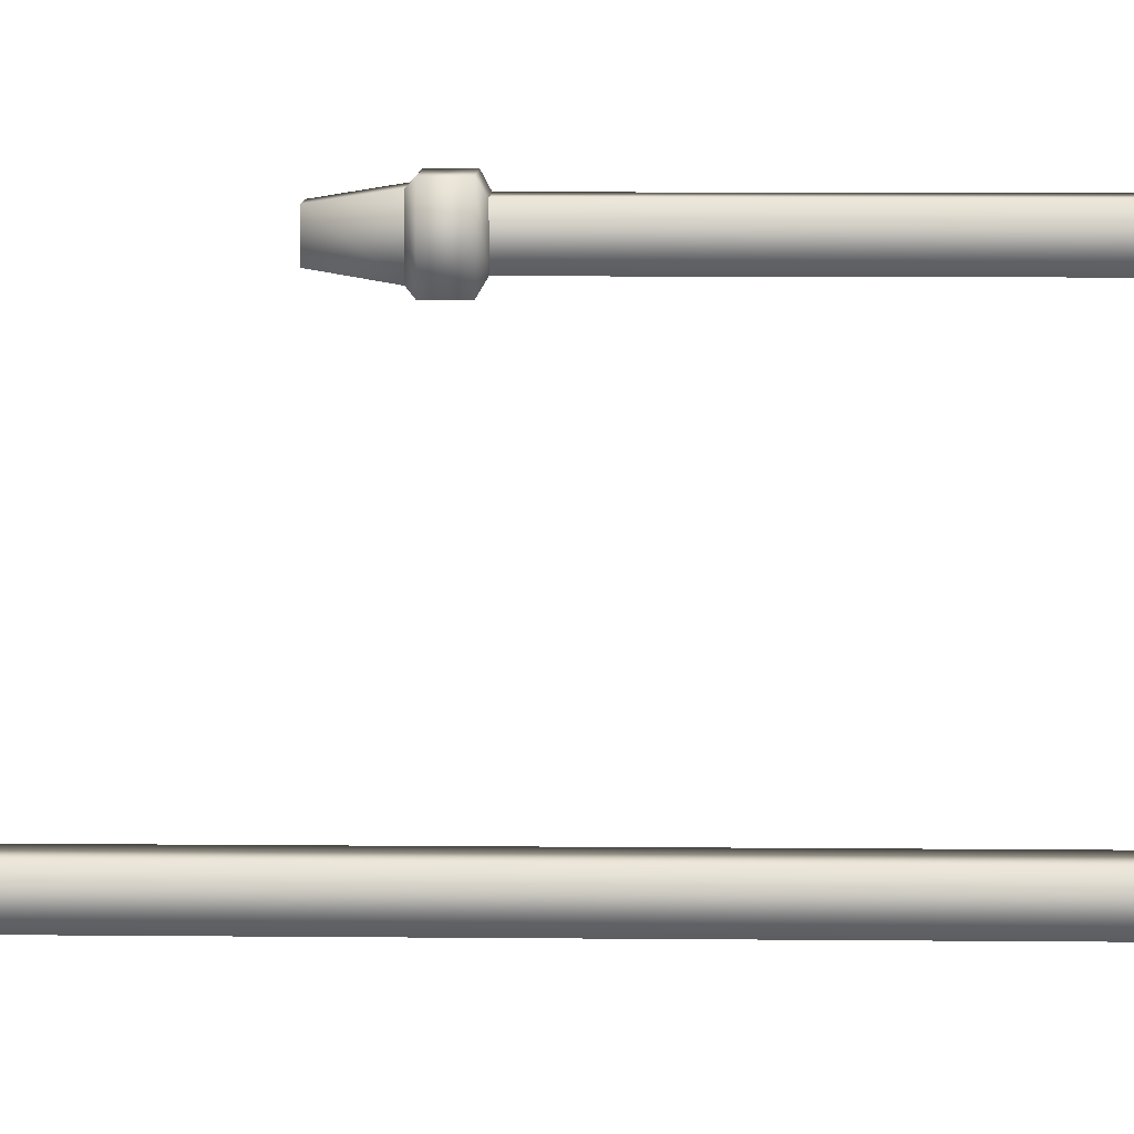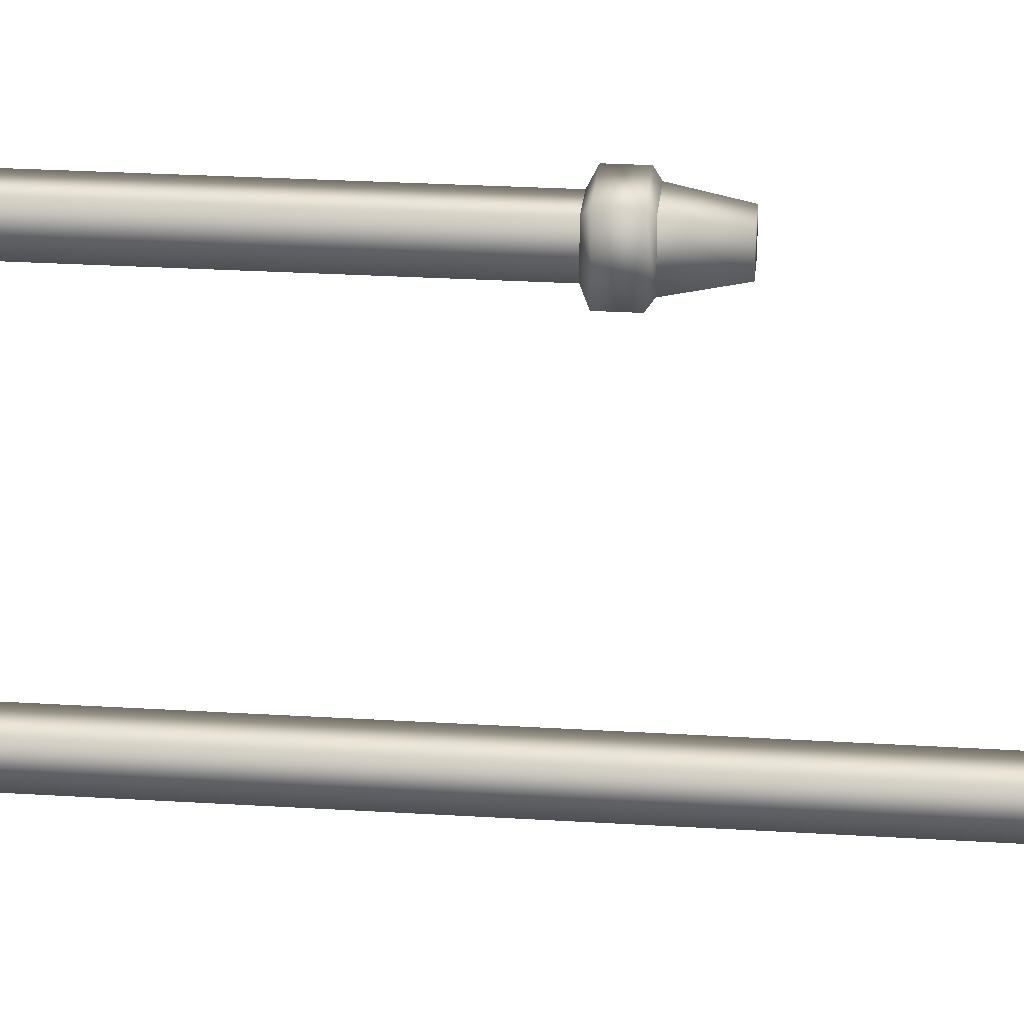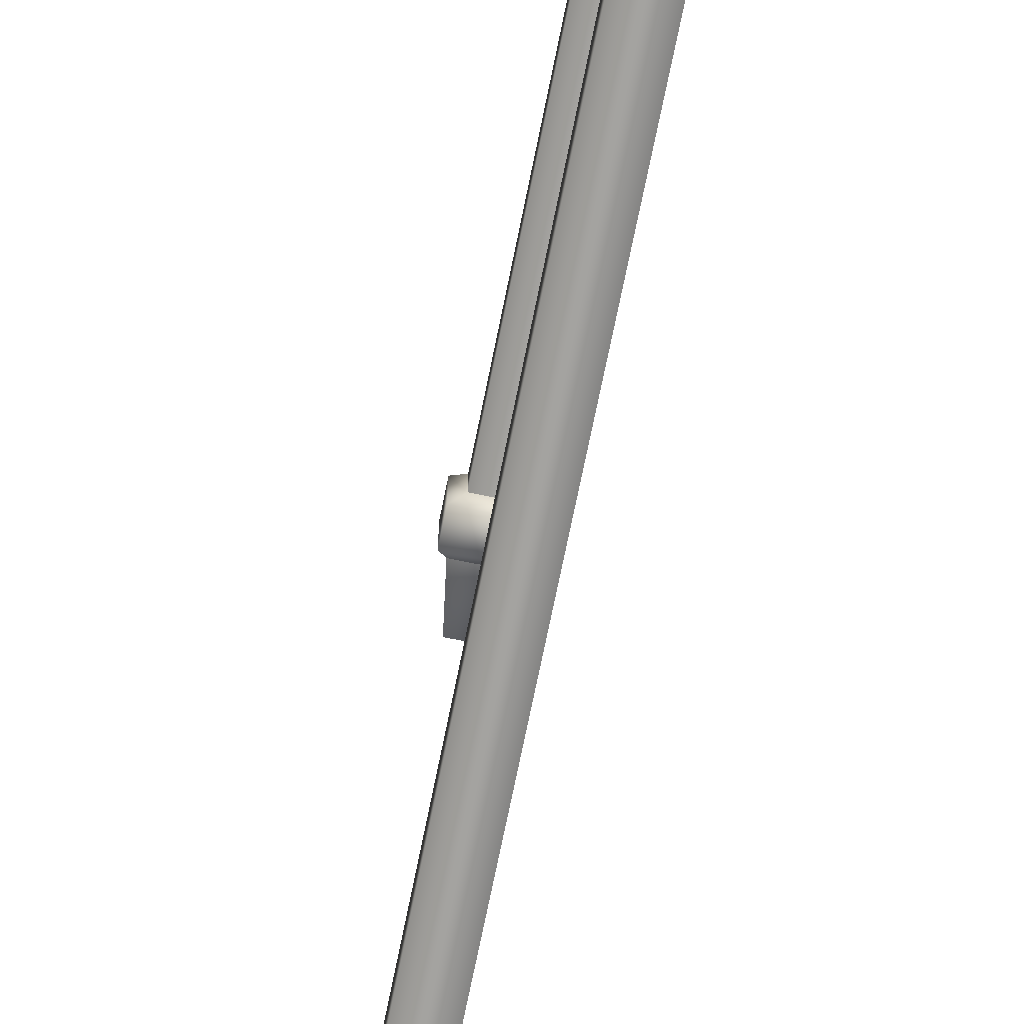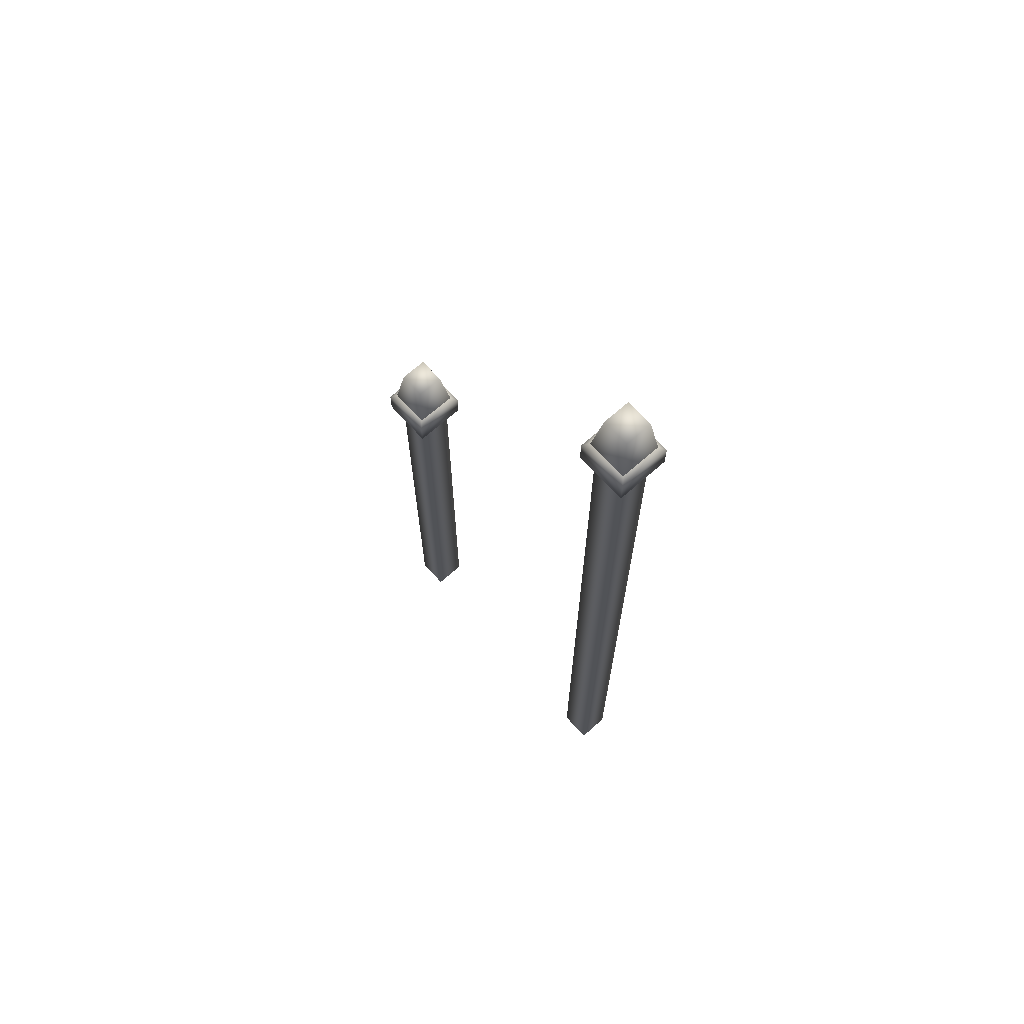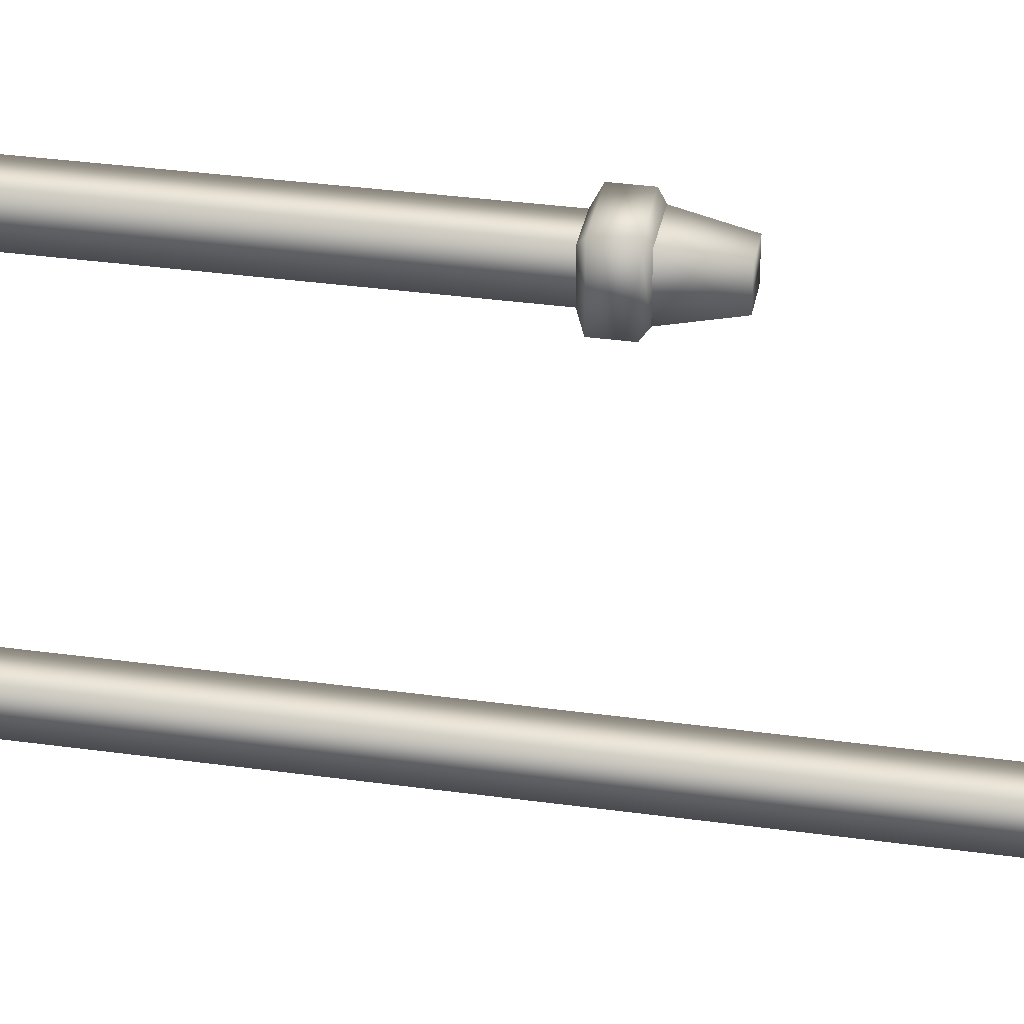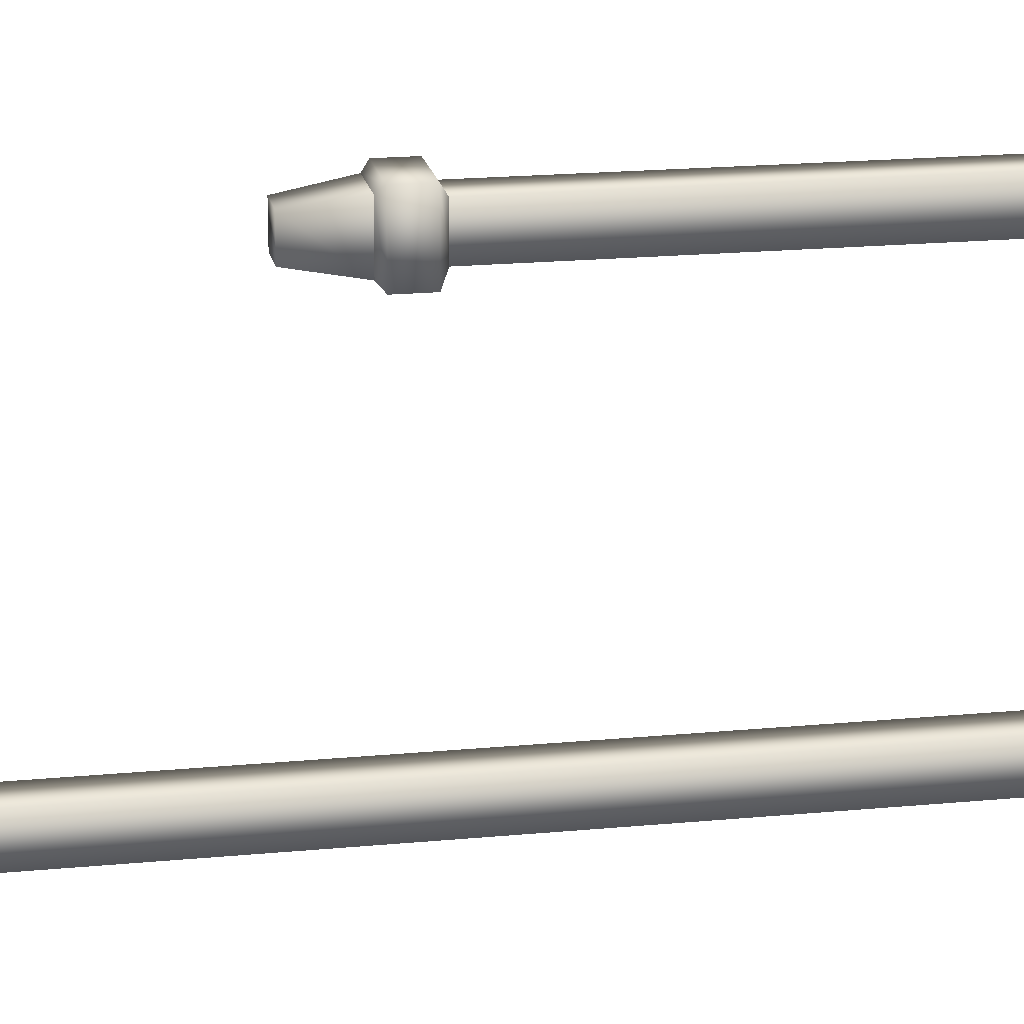
<metadata>
{"format":"obj","ext":"obj","renderer":"f3d","projection":"perspective","resolution":1024,"background":"white","views":[{"elev":9.1,"azim":-88.5,"up":"+Z"},{"elev":26.7,"azim":95.5,"up":"+Z"},{"elev":-72.9,"azim":-11.5,"up":"+Z"},{"elev":67.8,"azim":138.3,"up":"+Y"},{"elev":34.0,"azim":100.6,"up":"+Z"},{"elev":18.7,"azim":-100.5,"up":"+Z"}]}
</metadata>
<code>
v  -6.618 0 -14.99
v  -5.284 0 -14.99
v  -5.284 33.64 -14.99
v  -6.618 33.64 -14.99
v  -5.284 0 -16.32
v  -5.284 33.64 -16.32
v  -6.618 0 -16.32
v  -6.618 33.64 -16.32
v  -6.995 33.87 -14.61
v  -4.907 33.87 -14.61
v  -4.907 34.87 -14.61
v  -6.995 34.87 -14.61
v  -4.907 33.87 -16.7
v  -4.907 34.87 -16.7
v  -6.995 33.87 -16.7
v  -6.995 34.87 -16.7
v  -5.129 35.07 -14.84
v  -6.773 35.07 -14.84
v  -6.773 35.07 -16.48
v  -5.129 35.07 -16.48
v  -6.618 0 -3.417
v  -5.284 0 -3.417
v  -5.284 19.74 -3.417
v  -6.618 19.74 -3.417
v  -5.284 0 -4.75
v  -5.284 19.74 -4.75
v  -6.618 0 -4.75
v  -6.618 19.74 -4.75
v  -6.995 19.98 -3.039
v  -4.907 19.98 -3.039
v  -4.907 20.97 -3.039
v  -6.995 20.97 -3.039
v  -4.907 19.98 -5.128
v  -4.907 20.97 -5.128
v  -6.995 19.98 -5.128
v  -6.995 20.97 -5.128
v  -5.129 21.17 -3.262
v  -6.773 21.17 -3.262
v  -6.773 21.17 -4.905
v  -5.129 21.17 -4.905
g safetyLights_rods
f 1 2 3 4
f 2 5 6 3
f 5 7 8 6
f 7 1 4 8
f 9 10 11 12
f 10 13 14 11
f 13 15 16 14
f 15 9 12 16
f 4 3 10 9
f 3 6 13 10
f 6 8 15 13
f 8 4 9 15
f 17 18 12 11
f 18 19 16 12
f 19 20 14 16
f 20 17 11 14
f 21 22 23 24
f 22 25 26 23
f 25 27 28 26
f 27 21 24 28
f 29 30 31 32
f 30 33 34 31
f 33 35 36 34
f 35 29 32 36
f 24 23 30 29
f 23 26 33 30
f 26 28 35 33
f 28 24 29 35
f 37 38 32 31
f 38 39 36 32
f 39 40 34 36
f 40 37 31 34
v  -6.496 36.87 -15.11
v  -5.405 36.87 -15.11
v  -5.405 36.87 -16.2
v  -6.496 36.87 -16.2
v  -6.773 35.07 -14.84
v  -5.129 35.07 -14.84
v  -5.129 35.07 -16.48
v  -6.773 35.07 -16.48
v  -6.496 22.97 -3.538
v  -5.405 22.97 -3.538
v  -5.405 22.97 -4.629
v  -6.496 22.97 -4.629
v  -6.773 21.17 -3.262
v  -5.129 21.17 -3.262
v  -5.129 21.17 -4.905
v  -6.773 21.17 -4.905
g safetyLights
f 41 42 43 44
f 45 46 42 41
f 46 47 43 42
f 47 48 44 43
f 48 45 41 44
f 49 50 51 52
f 53 54 50 49
f 54 55 51 50
f 55 56 52 51
f 56 53 49 52

</code>
